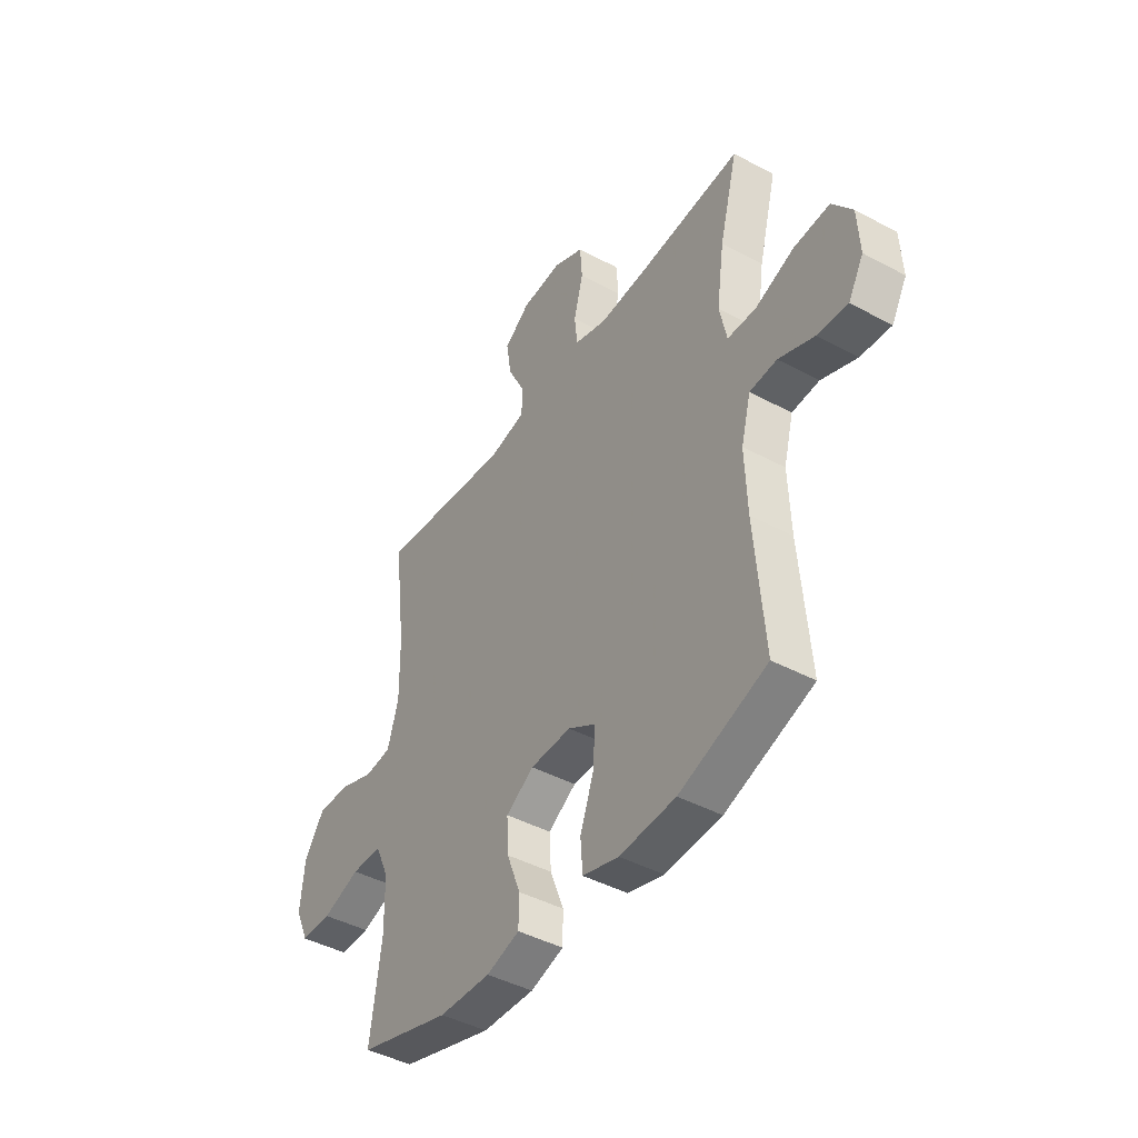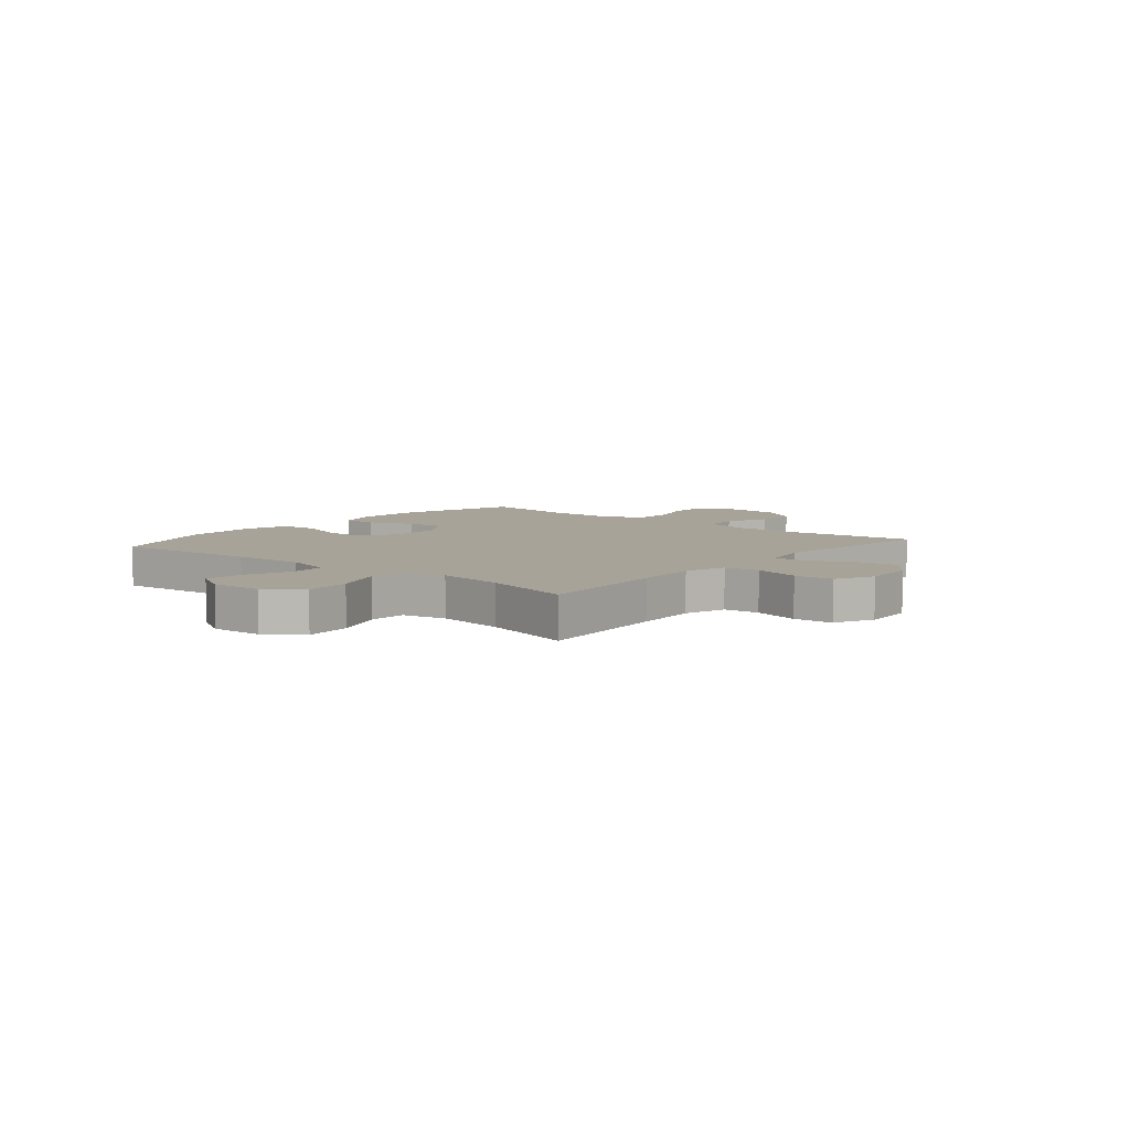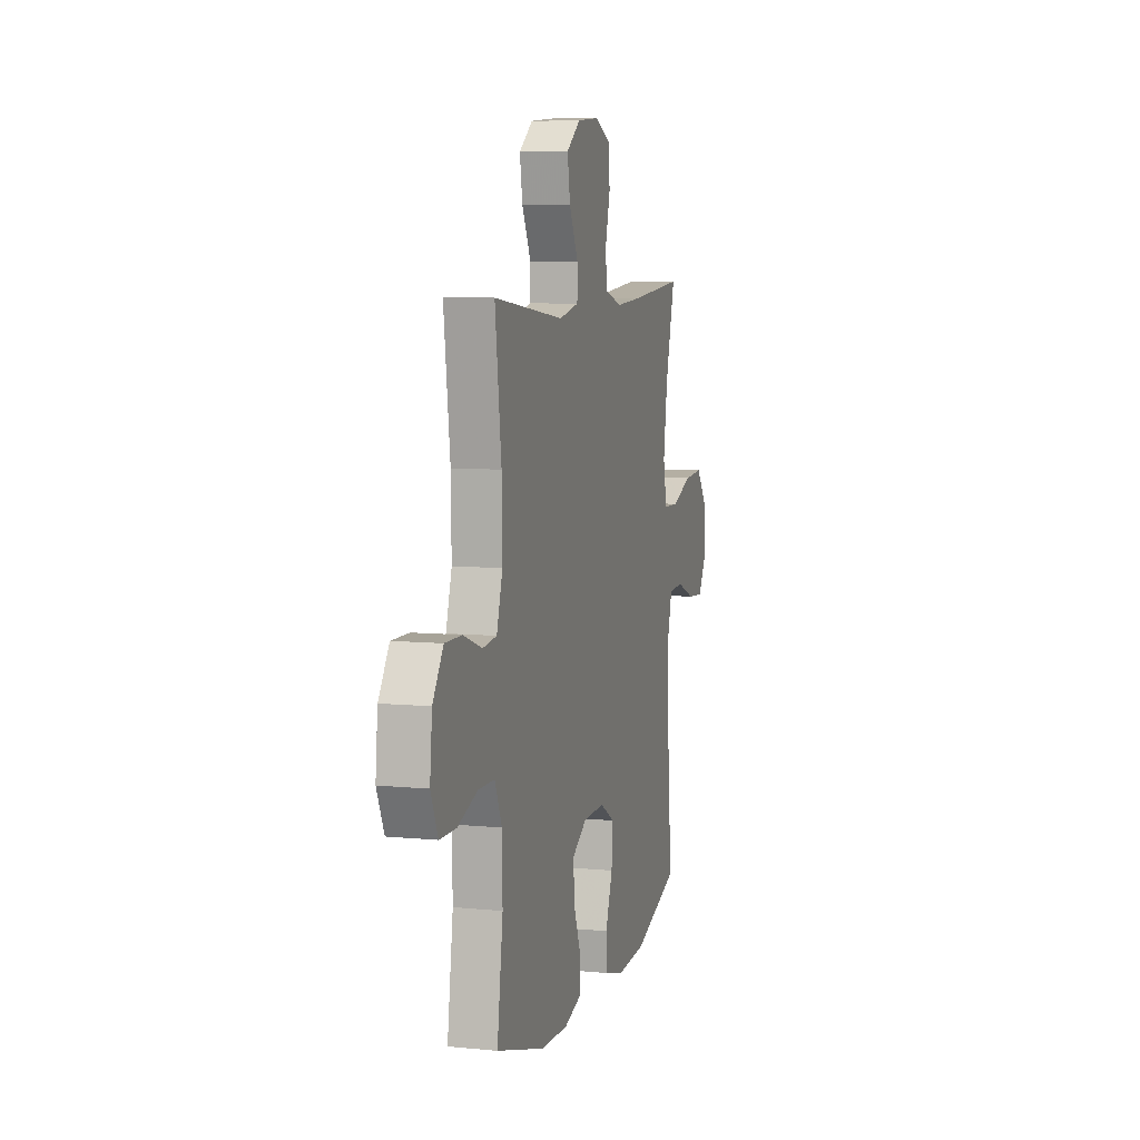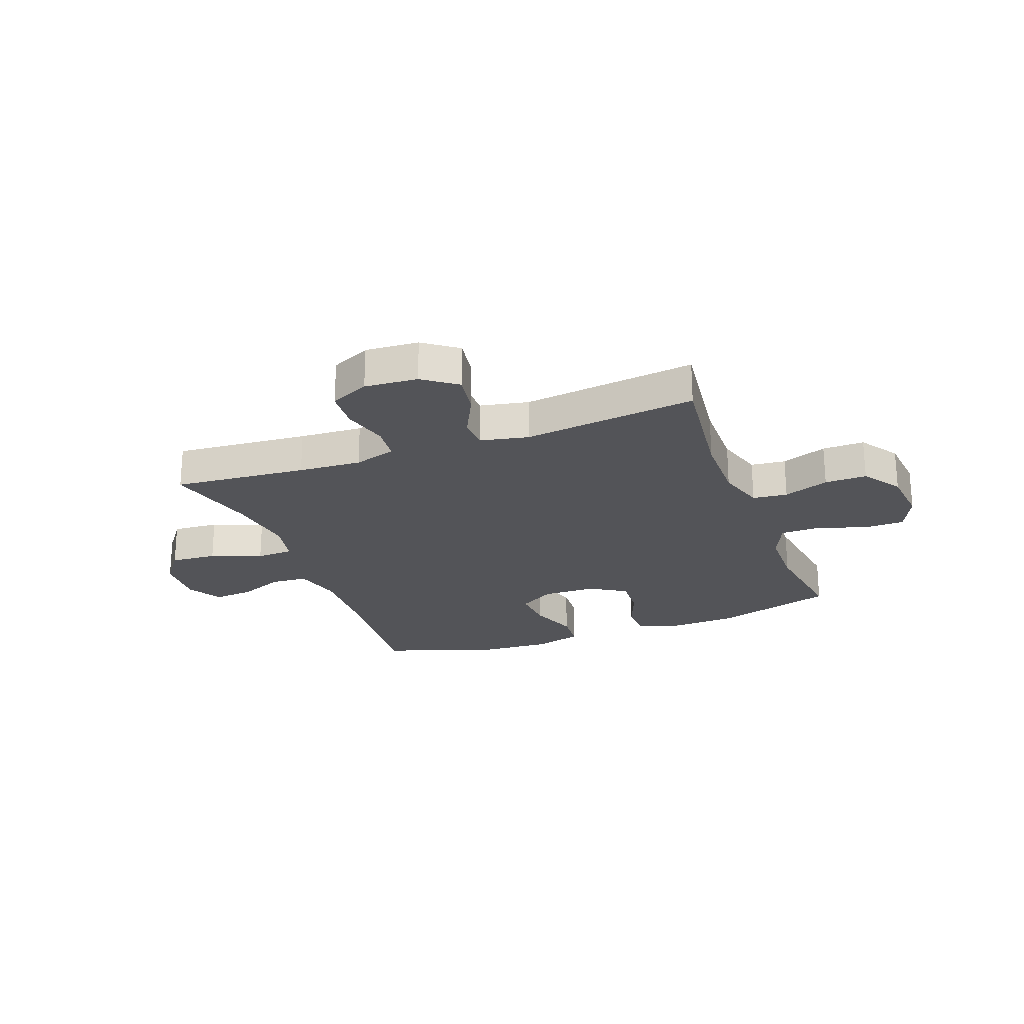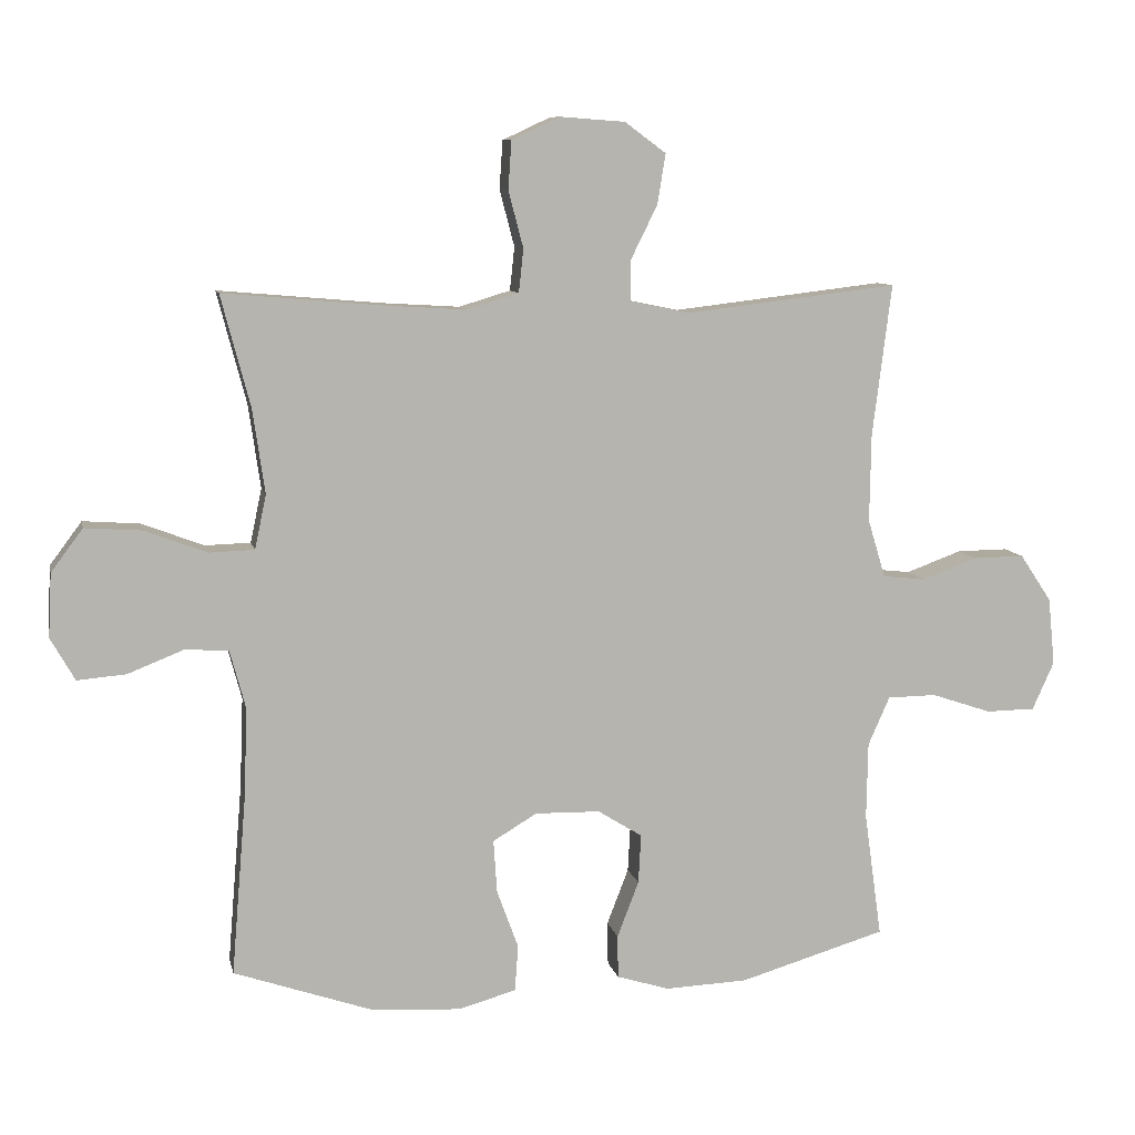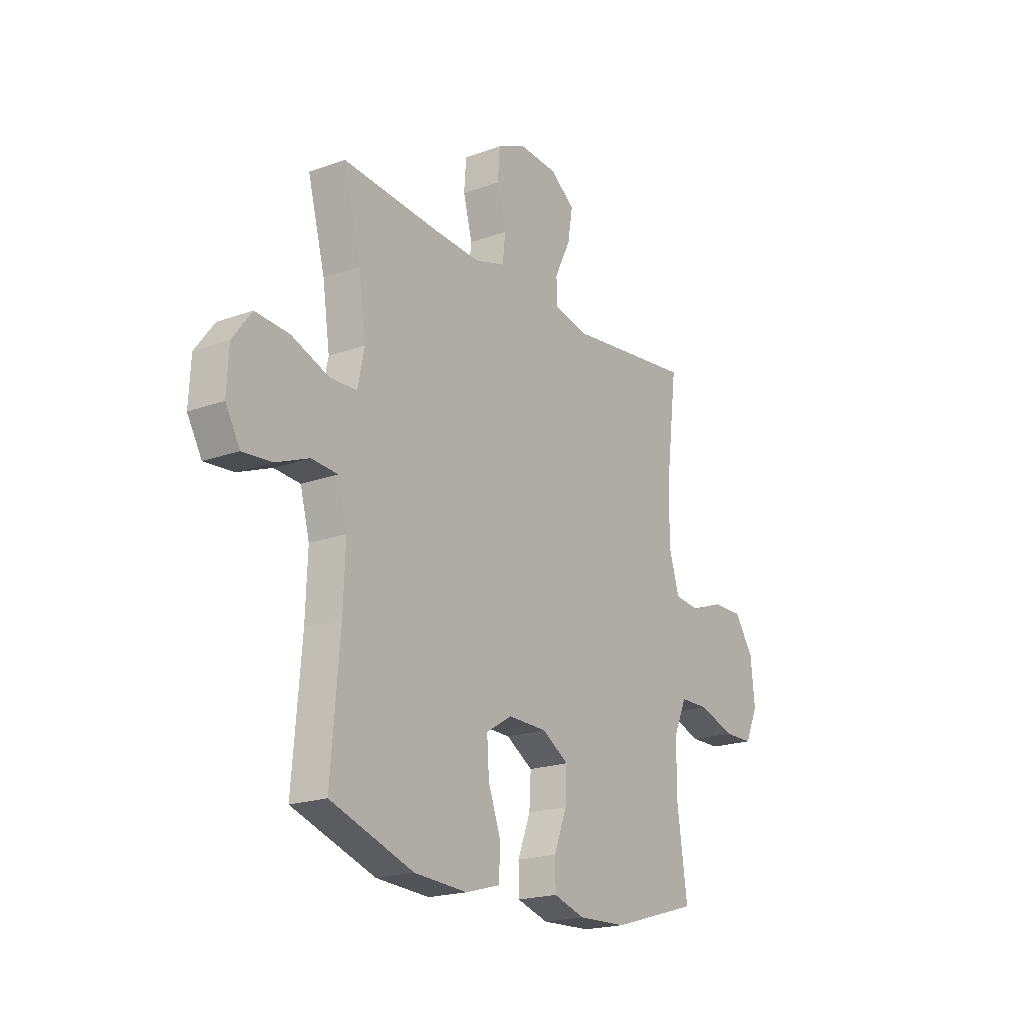
<metadata>
{"format":"obj","ext":"obj","renderer":"f3d","projection":"perspective","resolution":1024,"background":"white","views":[{"elev":-43.7,"azim":-122.3,"up":"+Z"},{"elev":6.9,"azim":-50.0,"up":"+Y"},{"elev":7.5,"azim":105.5,"up":"+Z"},{"elev":-23.5,"azim":20.6,"up":"+Y"},{"elev":9.2,"azim":-11.9,"up":"+Z"},{"elev":-19.8,"azim":-56.0,"up":"+Z"}]}
</metadata>
<code>
v -0.5 0.07 0.5
v -0.258 0.07 0.479
v -0.144 0.07 0.472
v -0.068 0.07 0.495
v -0.061 0.07 0.559
v -0.083 0.07 0.643
v -0.078 0.07 0.714
v -0.007 0.07 0.747
v 0.089 0.07 0.74
v 0.15 0.07 0.695
v 0.138 0.07 0.621
v 0.098 0.07 0.54
v 0.099 0.07 0.481
v 0.186 0.07 0.463
v 0.5 0.07 0.5
v 0.472 0.07 0.276
v 0.47 0.07 0.146
v 0.496 0.07 0.06
v 0.559 0.07 0.053
v 0.641 0.07 0.083
v 0.717 0.07 0.084
v 0.764 0.07 0.014
v 0.774 0.07 -0.086
v 0.742 0.07 -0.157
v 0.669 0.07 -0.158
v 0.58 0.07 -0.128
v 0.508 0.07 -0.129
v 0.476 0.07 -0.201
v 0.474 0.07 -0.315
v 0.5 0.07 -0.5
v 0.283 0.07 -0.564
v 0.161 0.07 -0.569
v 0.083 0.07 -0.545
v 0.082 0.07 -0.481
v 0.114 0.07 -0.398
v 0.118 0.07 -0.325
v 0.052 0.07 -0.284
v -0.044 0.07 -0.282
v -0.109 0.07 -0.321
v -0.104 0.07 -0.399
v -0.072 0.07 -0.487
v -0.077 0.07 -0.555
v -0.162 0.07 -0.579
v -0.294 0.07 -0.571
v -0.5 0.07 -0.5
v -0.478 0.07 -0.234
v -0.473 0.07 -0.102
v -0.496 0.07 -0.016
v -0.56 0.07 -0.011
v -0.643 0.07 -0.044
v -0.715 0.07 -0.05
v -0.751 0.07 0.013
v -0.746 0.07 0.107
v -0.699 0.07 0.17
v -0.615 0.07 0.164
v -0.523 0.07 0.129
v -0.456 0.07 0.131
v -0.439 0.07 0.211
v -0.457 0.07 0.336
v -0.5 0 0.5
v -0.258 0 0.479
v -0.144 0 0.472
v -0.068 0 0.495
v -0.061 0 0.559
v -0.083 0 0.643
v -0.078 0 0.714
v -0.007 0 0.747
v 0.089 0 0.74
v 0.15 0 0.695
v 0.138 0 0.621
v 0.098 0 0.54
v 0.099 0 0.481
v 0.186 0 0.463
v 0.5 0 0.5
v 0.472 0 0.276
v 0.47 0 0.146
v 0.496 0 0.06
v 0.559 0 0.053
v 0.641 0 0.083
v 0.717 0 0.084
v 0.764 0 0.014
v 0.774 0 -0.086
v 0.742 0 -0.157
v 0.669 0 -0.158
v 0.58 0 -0.128
v 0.508 0 -0.129
v 0.476 0 -0.201
v 0.474 0 -0.315
v 0.5 0 -0.5
v 0.283 0 -0.564
v 0.161 0 -0.569
v 0.083 0 -0.545
v 0.082 0 -0.481
v 0.114 0 -0.398
v 0.118 0 -0.325
v 0.052 0 -0.284
v -0.044 0 -0.282
v -0.109 0 -0.321
v -0.104 0 -0.399
v -0.072 0 -0.487
v -0.077 0 -0.555
v -0.162 0 -0.579
v -0.294 0 -0.571
v -0.5 0 -0.5
v -0.478 0 -0.234
v -0.473 0 -0.102
v -0.496 0 -0.016
v -0.56 0 -0.011
v -0.643 0 -0.044
v -0.715 0 -0.05
v -0.751 0 0.013
v -0.746 0 0.107
v -0.699 0 0.17
v -0.615 0 0.164
v -0.523 0 0.129
v -0.456 0 0.131
v -0.439 0 0.211
v -0.457 0 0.336
f 54 55 56
f 53 54 56
f 52 53 56
f 51 52 56
f 50 51 56
f 49 50 56
f 48 49 56 57
f 47 48 57
f 46 47 57 58
f 45 46 58
f 44 45 58
f 43 44 58
f 42 43 58
f 41 42 58
f 40 41 58
f 33 34 35
f 32 33 35
f 31 32 35
f 30 31 35
f 29 30 35
f 28 29 35 36
f 27 28 36 37
f 24 25 26
f 23 24 26
f 22 23 26
f 21 22 26
f 20 21 26
f 19 20 26
f 18 19 26 27
f 27 37 38
f 18 27 38
f 17 18 38
f 14 15 16
f 17 38 39
f 16 17 39
f 14 16 39
f 13 14 39
f 10 11 12
f 9 10 12
f 8 9 12
f 7 8 12
f 6 7 12
f 5 6 12
f 59 1 2
f 58 59 2
f 40 58 2
f 39 40 2
f 12 13 39
f 5 12 39
f 4 5 39
f 39 2 3
f 3 4 39
f 115 114 113
f 115 113 112
f 115 112 111
f 115 111 110
f 115 110 109
f 115 109 108
f 116 115 108 107
f 116 107 106
f 117 116 106 105
f 117 105 104
f 117 104 103
f 117 103 102
f 117 102 101
f 117 101 100
f 117 100 99
f 94 93 92
f 94 92 91
f 94 91 90
f 94 90 89
f 94 89 88
f 95 94 88 87
f 96 95 87 86
f 85 84 83
f 85 83 82
f 85 82 81
f 85 81 80
f 85 80 79
f 85 79 78
f 86 85 78 77
f 97 96 86
f 97 86 77
f 97 77 76
f 75 74 73
f 98 97 76
f 98 76 75
f 98 75 73
f 98 73 72
f 71 70 69
f 71 69 68
f 71 68 67
f 71 67 66
f 71 66 65
f 71 65 64
f 61 60 118
f 61 118 117
f 61 117 99
f 61 99 98
f 98 72 71
f 98 71 64
f 98 64 63
f 62 61 98
f 98 63 62
f 1 60 61 2
f 2 61 62 3
f 3 62 63 4
f 4 63 64 5
f 5 64 65 6
f 6 65 66 7
f 7 66 67 8
f 8 67 68 9
f 9 68 69 10
f 10 69 70 11
f 11 70 71 12
f 12 71 72 13
f 13 72 73 14
f 14 73 74 15
f 15 74 75 16
f 16 75 76 17
f 17 76 77 18
f 18 77 78 19
f 19 78 79 20
f 20 79 80 21
f 21 80 81 22
f 22 81 82 23
f 23 82 83 24
f 24 83 84 25
f 25 84 85 26
f 26 85 86 27
f 27 86 87 28
f 28 87 88 29
f 29 88 89 30
f 30 89 90 31
f 31 90 91 32
f 32 91 92 33
f 33 92 93 34
f 34 93 94 35
f 35 94 95 36
f 36 95 96 37
f 37 96 97 38
f 38 97 98 39
f 39 98 99 40
f 40 99 100 41
f 41 100 101 42
f 42 101 102 43
f 43 102 103 44
f 44 103 104 45
f 45 104 105 46
f 46 105 106 47
f 47 106 107 48
f 48 107 108 49
f 49 108 109 50
f 50 109 110 51
f 51 110 111 52
f 52 111 112 53
f 53 112 113 54
f 54 113 114 55
f 55 114 115 56
f 56 115 116 57
f 57 116 117 58
f 58 117 118 59
f 59 118 60 1

</code>
